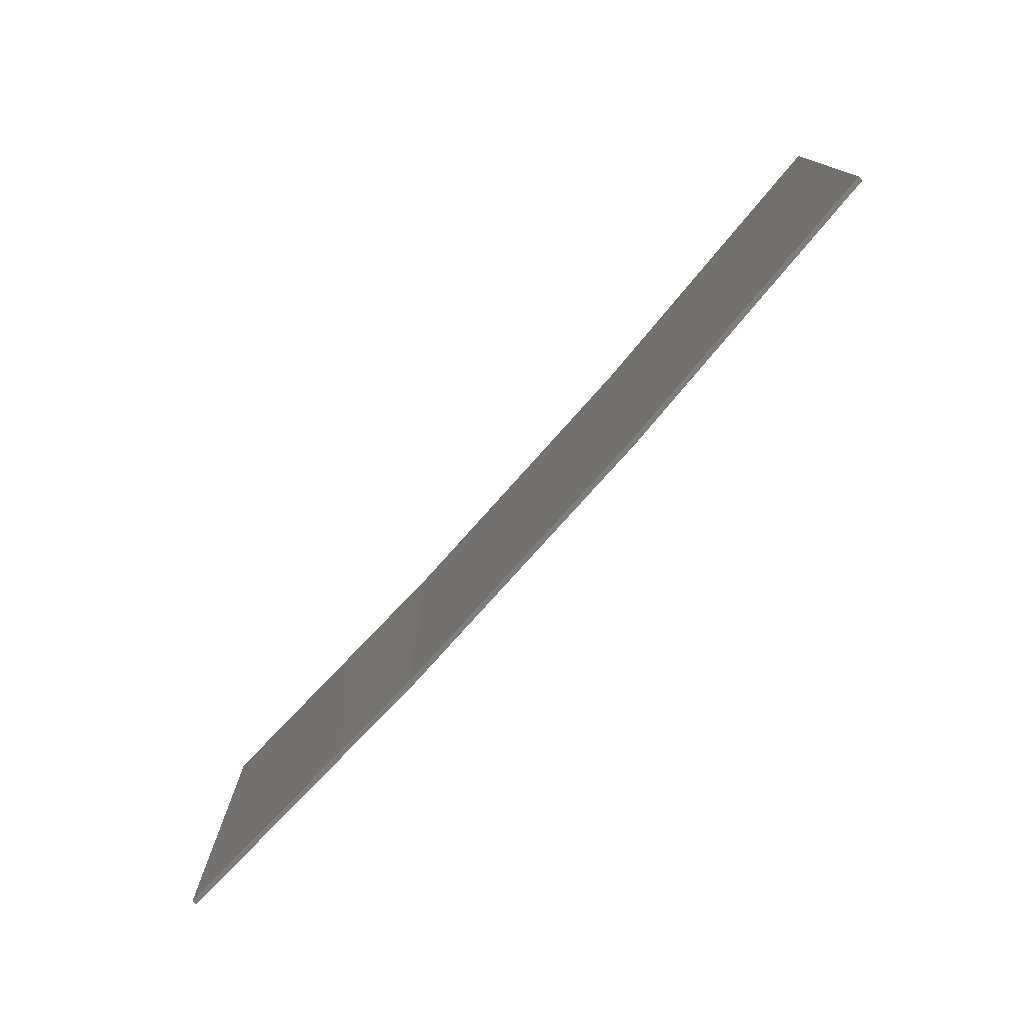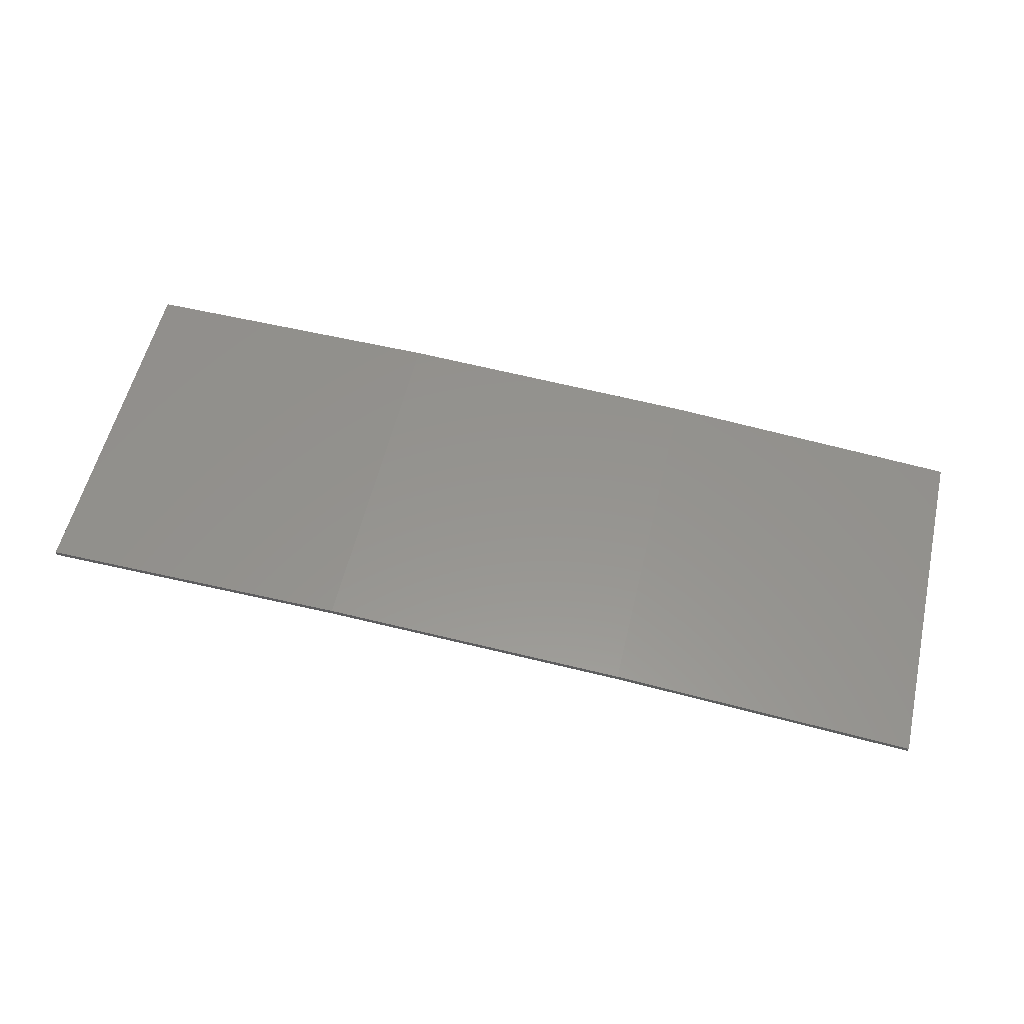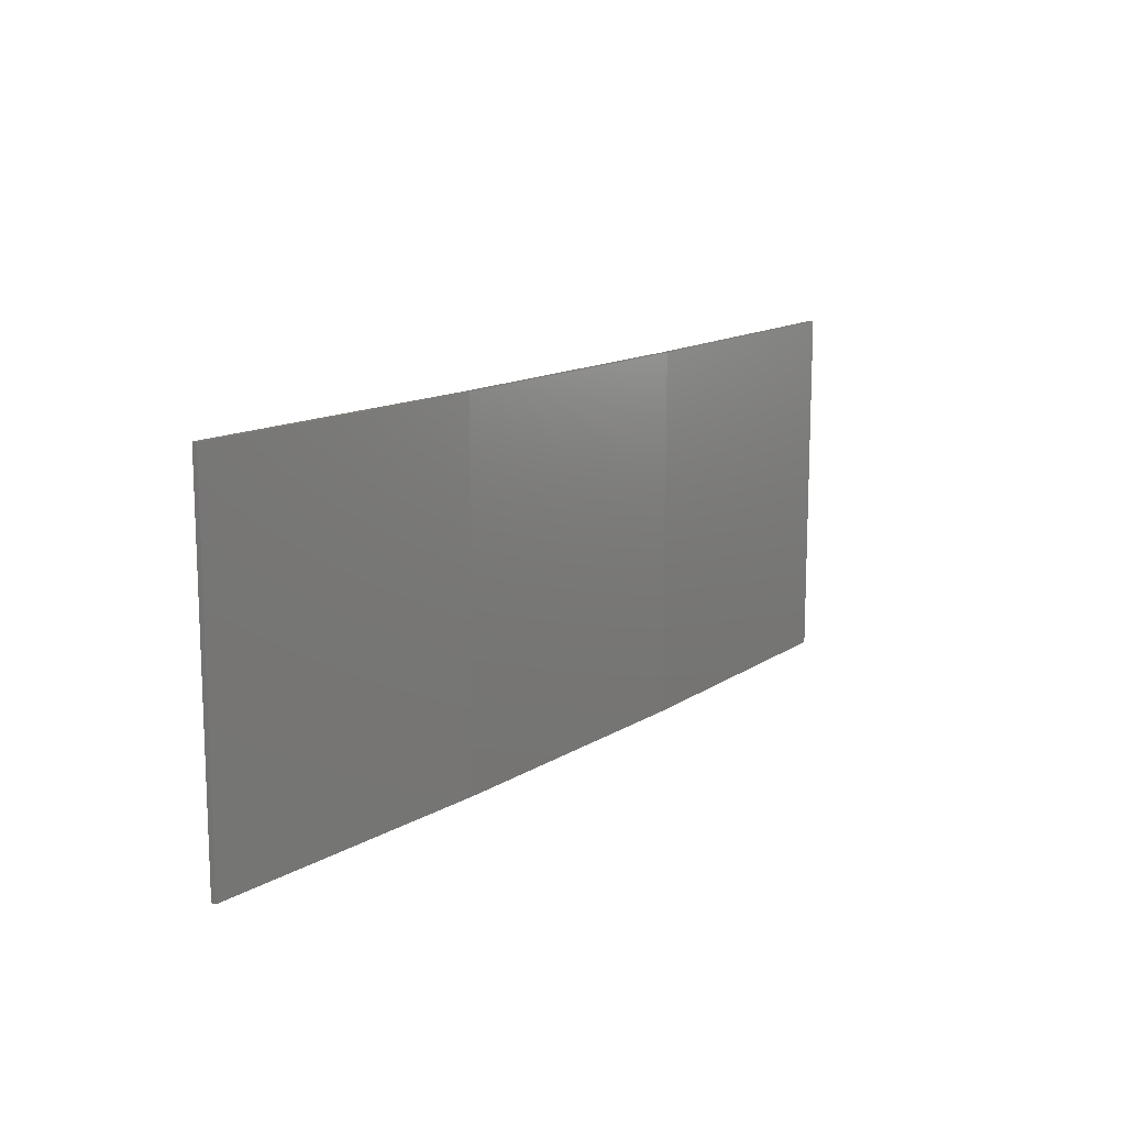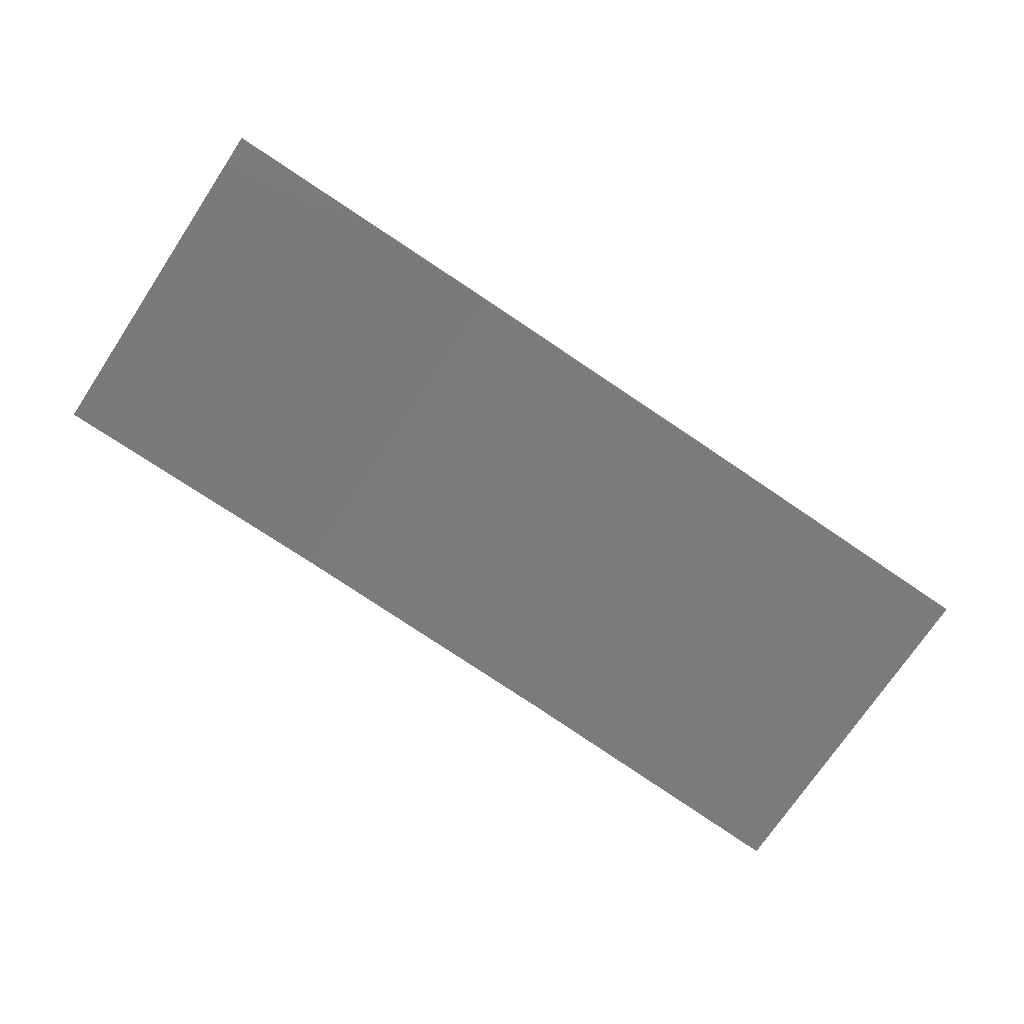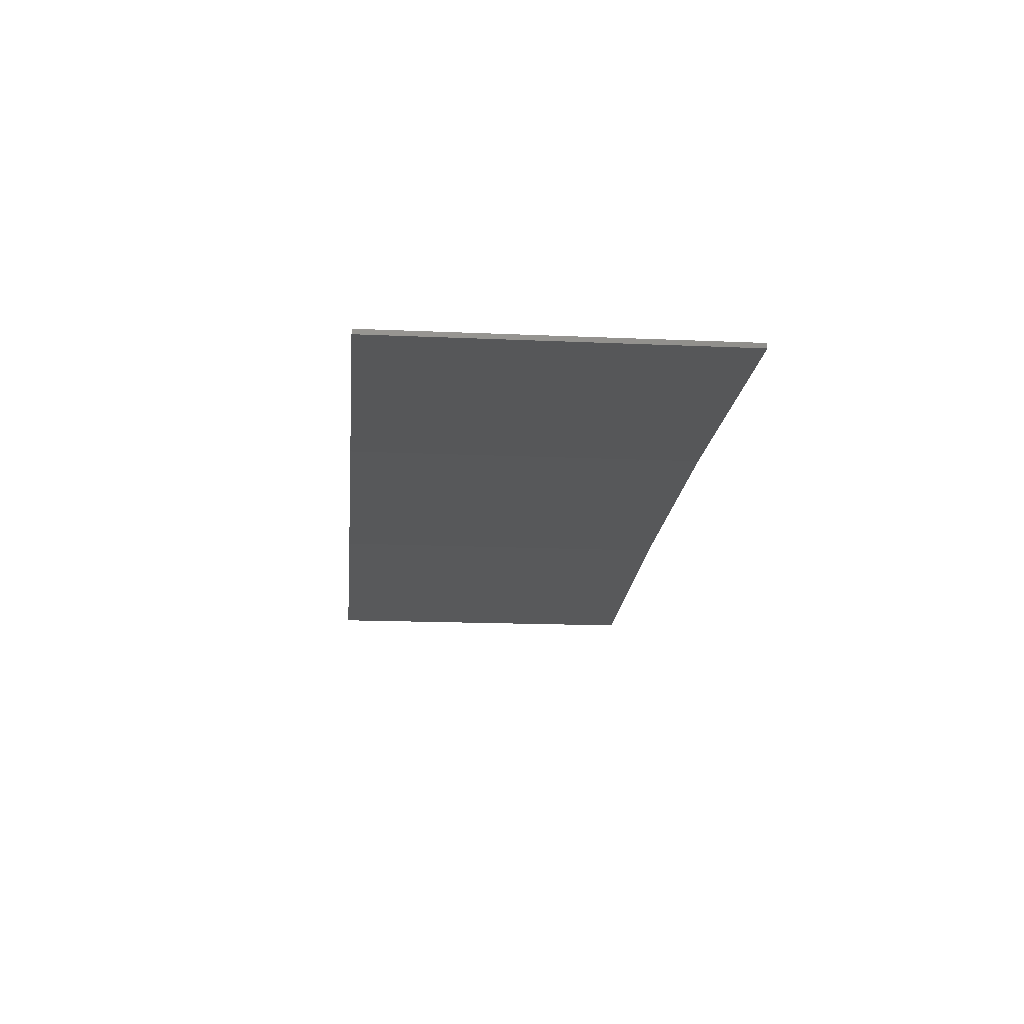
<metadata>
{"format":"stl","ext":"stl","renderer":"f3d","projection":"perspective","resolution":1024,"background":"white","views":[{"elev":-76.5,"azim":51.4,"up":"+Z"},{"elev":56.0,"azim":-166.9,"up":"+Y"},{"elev":13.3,"azim":128.5,"up":"+Z"},{"elev":-72.9,"azim":146.4,"up":"+Y"},{"elev":-15.8,"azim":84.7,"up":"+Y"}]}
</metadata>
<code>
# stl→obj: 16 verts, 28 faces
v -3.643 4.292 -352.9
v -0.5779 4.351 -352.9
v -0.5779 4.351 -356.5
v -3.643 4.292 -356.5
v -6.704 4.13 -352.9
v -6.704 4.13 -356.5
v -9.758 3.863 -356.5
v -9.758 3.863 -352.9
v -9.753 3.814 -352.9
v -9.753 3.814 -356.5
v -0.5778 4.301 -356.5
v -3.641 4.242 -352.9
v -3.641 4.242 -356.5
v -0.5778 4.301 -352.9
v -6.701 4.08 -352.9
v -6.701 4.08 -356.5
f 1 2 3
f 1 3 4
f 5 4 6
f 5 6 7
f 5 1 4
f 8 5 7
f 9 8 7
f 9 7 10
f 11 12 13
f 14 12 11
f 13 15 16
f 16 15 10
f 12 15 13
f 15 9 10
f 2 14 11
f 2 11 3
f 9 15 8
f 15 5 8
f 15 12 5
f 12 1 5
f 12 14 1
f 14 2 1
f 16 10 7
f 6 16 7
f 13 16 6
f 4 13 6
f 11 13 4
f 3 11 4

</code>
